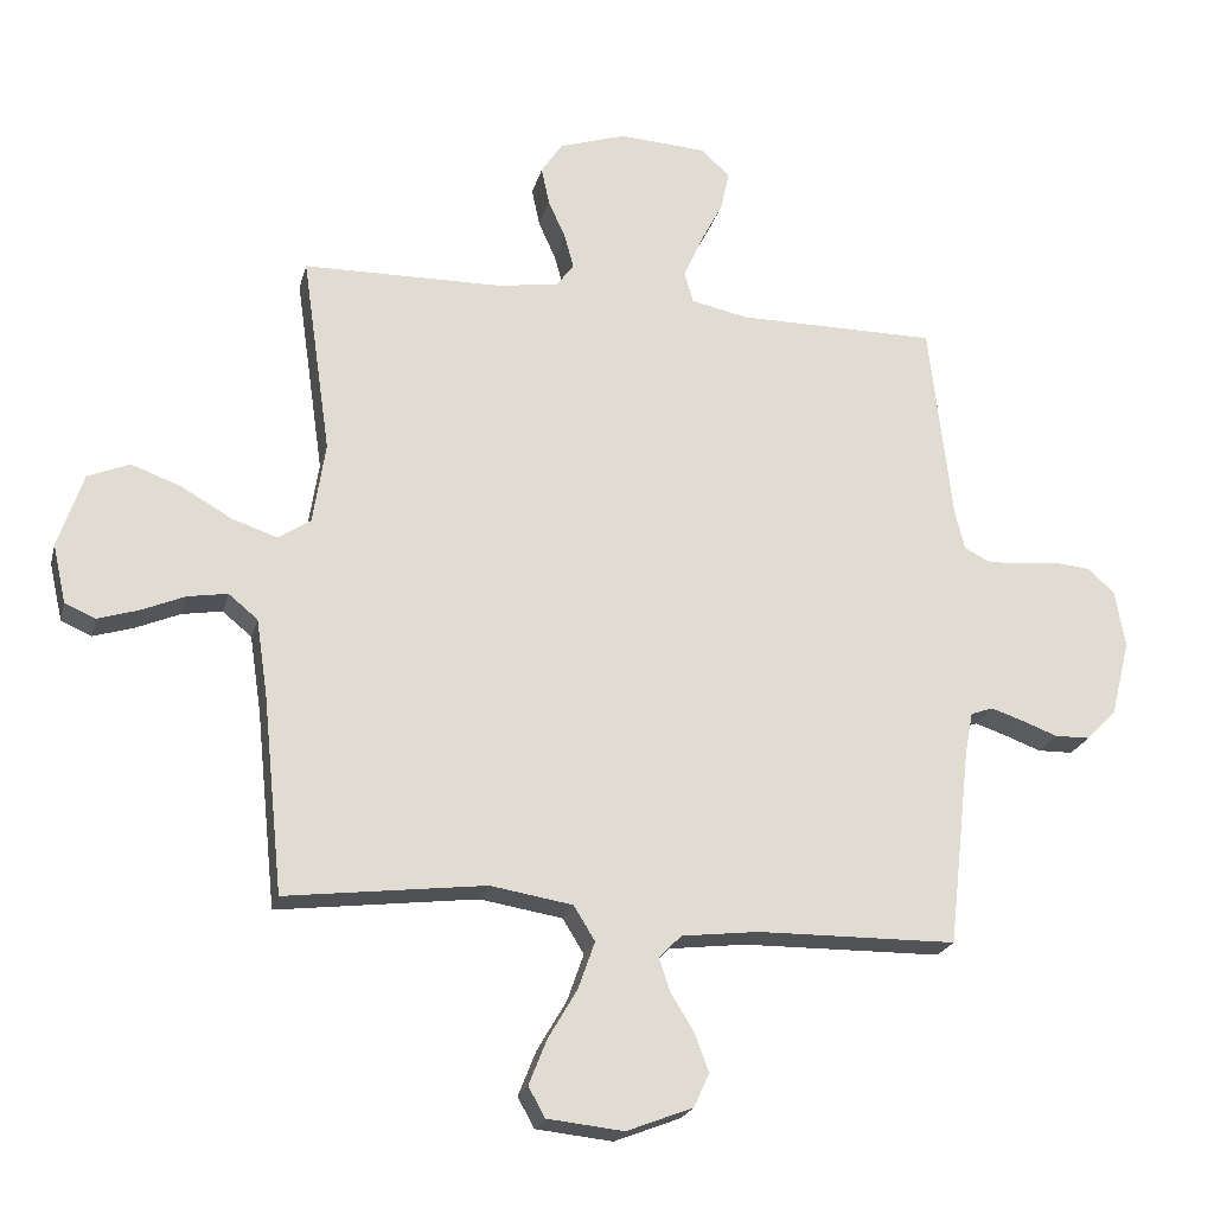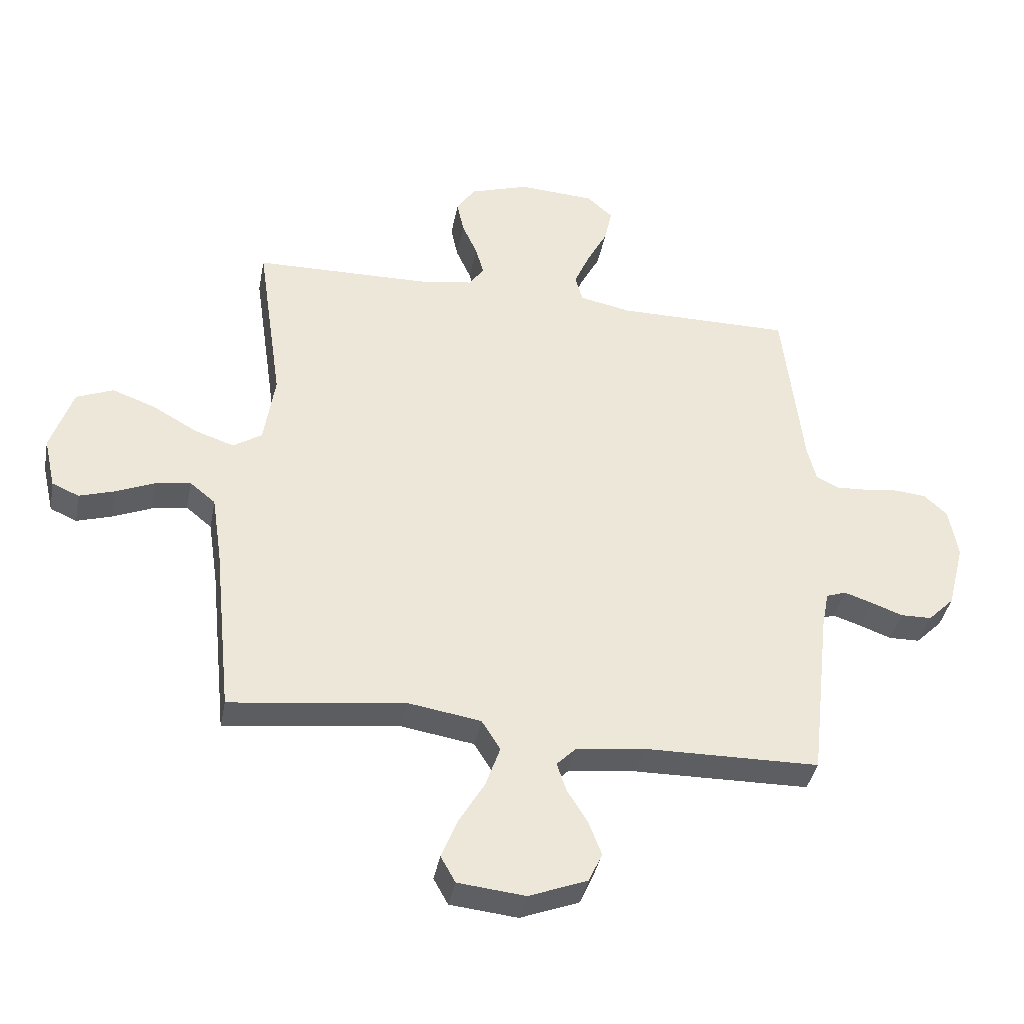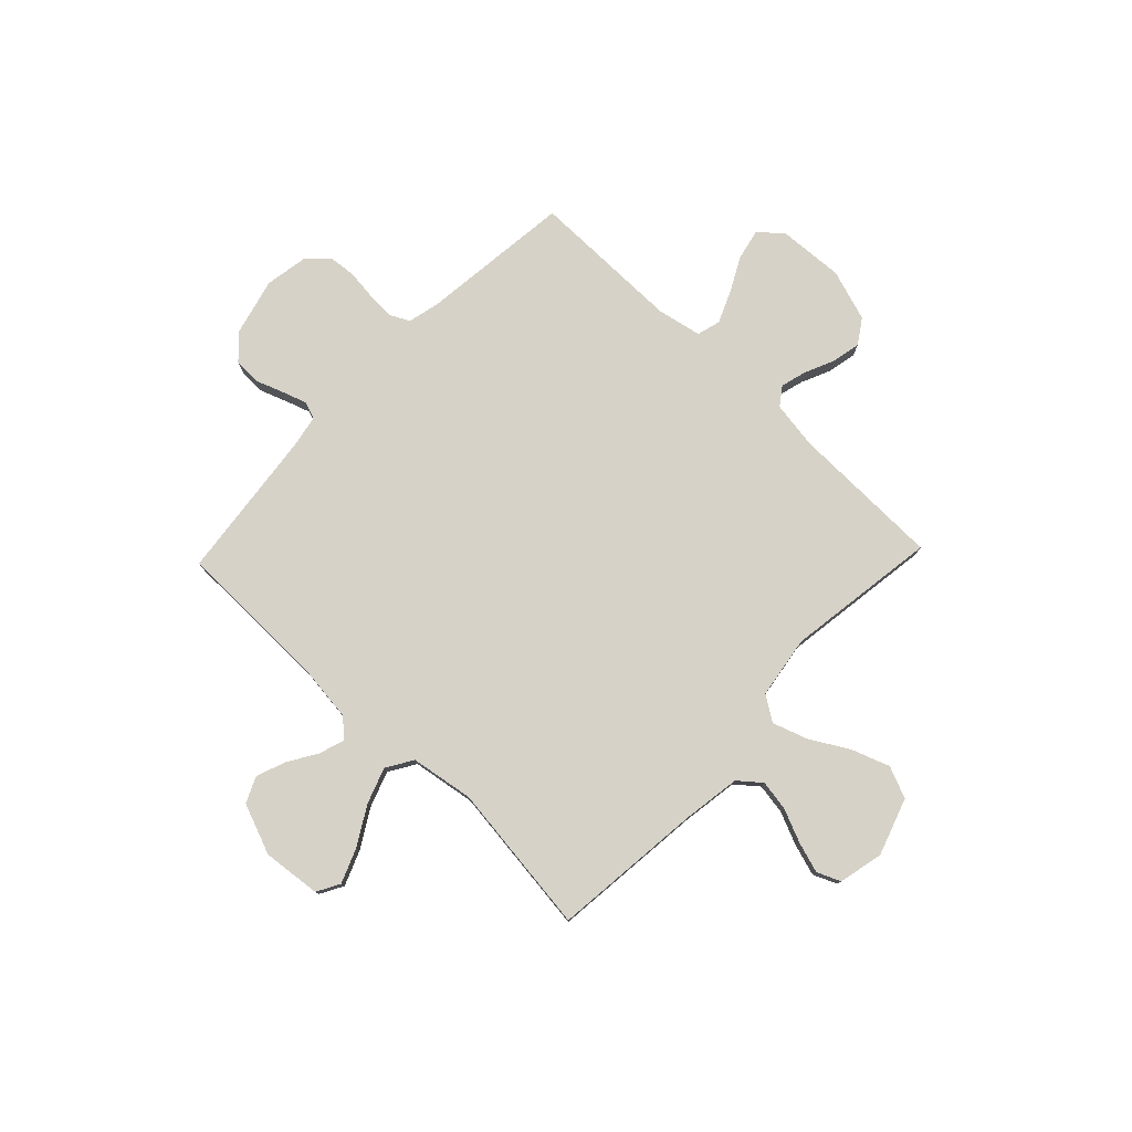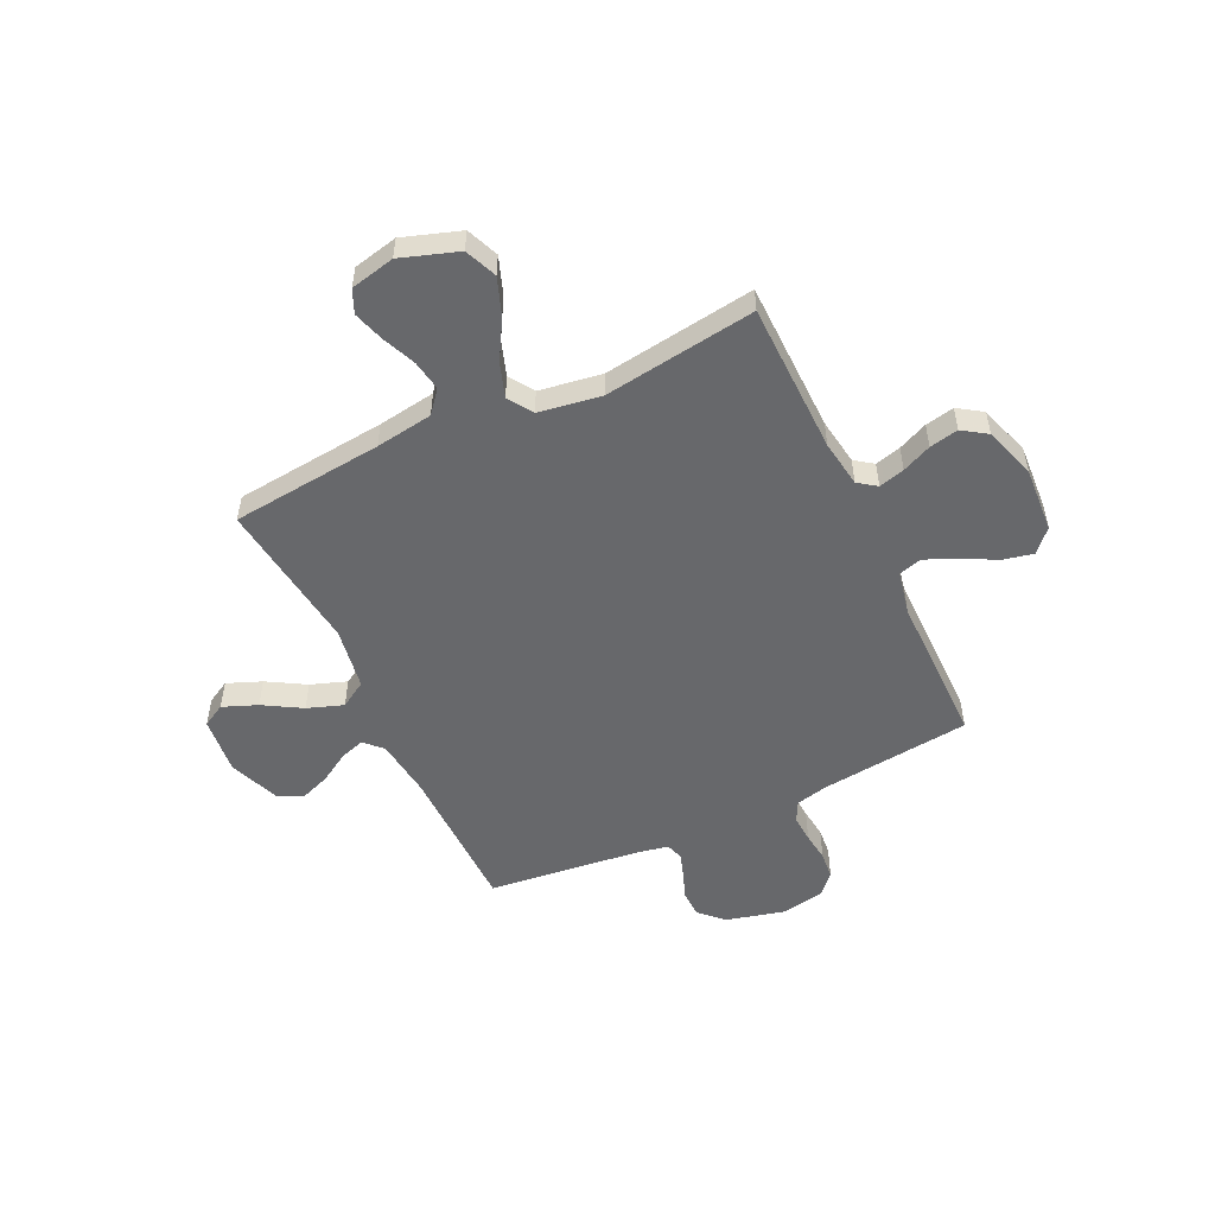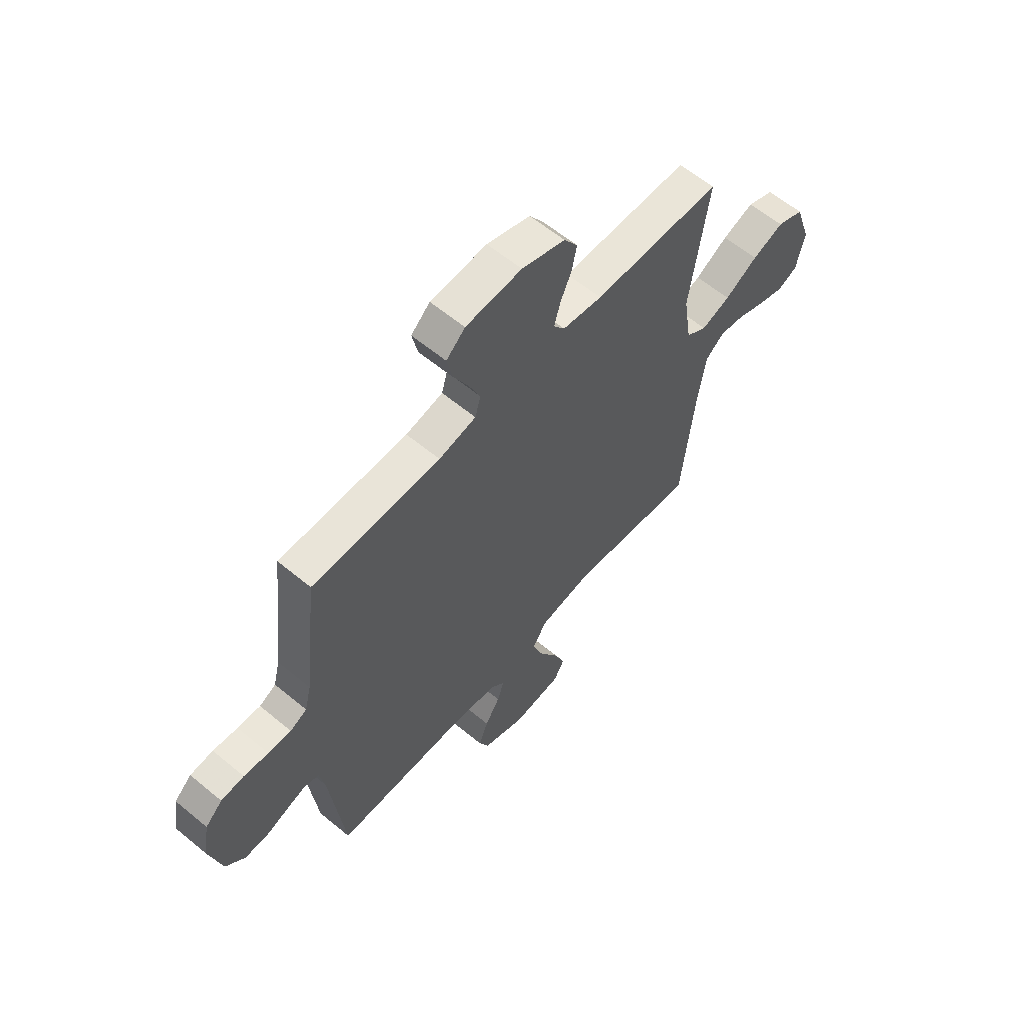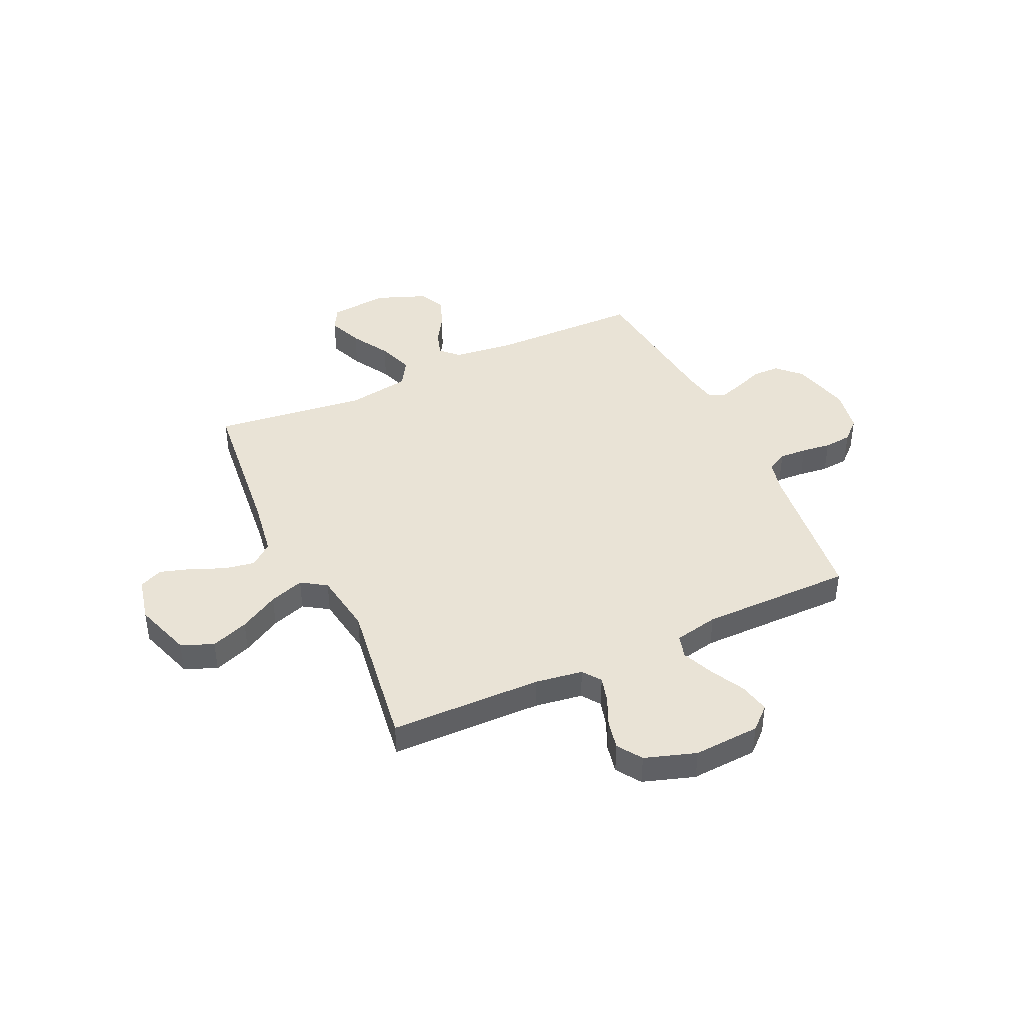
<metadata>
{"format":"obj","ext":"obj","renderer":"f3d","projection":"perspective","resolution":1024,"background":"white","views":[{"elev":-22.2,"azim":-13.8,"up":"+Z"},{"elev":-38.9,"azim":-10.7,"up":"+Z"},{"elev":78.5,"azim":-136.3,"up":"+Y"},{"elev":-52.4,"azim":-64.7,"up":"+Y"},{"elev":60.4,"azim":130.3,"up":"+Z"},{"elev":42.3,"azim":-24.9,"up":"+Y"}]}
</metadata>
<code>
v -0.5 0.07 -0.5
v -0.531 0.07 -0.2
v -0.548 0.07 -0.087
v -0.592 0.07 -0.051
v -0.652 0.07 -0.061
v -0.718 0.07 -0.089
v -0.779 0.07 -0.108
v -0.825 0.07 -0.088
v -0.845 0.07 0
v -0.807 0.07 0.113
v -0.744 0.07 0.139
v -0.67 0.07 0.112
v -0.593 0.07 0.068
v -0.525 0.07 0.045
v -0.476 0.07 0.077
v -0.457 0.07 0.2
v -0.5 0.07 0.5
v -0.2 0.07 0.505
v -0.107 0.07 0.519
v -0.081 0.07 0.555
v -0.095 0.07 0.606
v -0.121 0.07 0.664
v -0.133 0.07 0.721
v -0.101 0.07 0.769
v 0 0.07 0.802
v 0.131 0.07 0.794
v 0.175 0.07 0.754
v 0.162 0.07 0.694
v 0.127 0.07 0.627
v 0.1 0.07 0.564
v 0.113 0.07 0.518
v 0.2 0.07 0.5
v 0.5 0.07 0.5
v 0.534 0.07 0.2
v 0.549 0.07 0.139
v 0.588 0.07 0.119
v 0.642 0.07 0.122
v 0.7 0.07 0.129
v 0.754 0.07 0.124
v 0.794 0.07 0.087
v 0.809 0.07 0
v 0.78 0.07 -0.115
v 0.735 0.07 -0.16
v 0.682 0.07 -0.161
v 0.628 0.07 -0.141
v 0.58 0.07 -0.125
v 0.546 0.07 -0.137
v 0.534 0.07 -0.2
v 0.5 0.07 -0.5
v 0.2 0.07 -0.504
v 0.084 0.07 -0.518
v 0.05 0.07 -0.552
v 0.066 0.07 -0.601
v 0.101 0.07 -0.658
v 0.123 0.07 -0.716
v 0.1 0.07 -0.767
v 0 0.07 -0.806
v -0.115 0.07 -0.794
v -0.14 0.07 -0.749
v -0.113 0.07 -0.681
v -0.069 0.07 -0.606
v -0.044 0.07 -0.535
v -0.076 0.07 -0.483
v -0.2 0.07 -0.463
v -0.5 0 -0.5
v -0.531 0 -0.2
v -0.548 0 -0.087
v -0.592 0 -0.051
v -0.652 0 -0.061
v -0.718 0 -0.089
v -0.779 0 -0.108
v -0.825 0 -0.088
v -0.845 0 0
v -0.807 0 0.113
v -0.744 0 0.139
v -0.67 0 0.112
v -0.593 0 0.068
v -0.525 0 0.045
v -0.476 0 0.077
v -0.457 0 0.2
v -0.5 0 0.5
v -0.2 0 0.505
v -0.107 0 0.519
v -0.081 0 0.555
v -0.095 0 0.606
v -0.121 0 0.664
v -0.133 0 0.721
v -0.101 0 0.769
v 0 0 0.802
v 0.131 0 0.794
v 0.175 0 0.754
v 0.162 0 0.694
v 0.127 0 0.627
v 0.1 0 0.564
v 0.113 0 0.518
v 0.2 0 0.5
v 0.5 0 0.5
v 0.534 0 0.2
v 0.549 0 0.139
v 0.588 0 0.119
v 0.642 0 0.122
v 0.7 0 0.129
v 0.754 0 0.124
v 0.794 0 0.087
v 0.809 0 0
v 0.78 0 -0.115
v 0.735 0 -0.16
v 0.682 0 -0.161
v 0.628 0 -0.141
v 0.58 0 -0.125
v 0.546 0 -0.137
v 0.534 0 -0.2
v 0.5 0 -0.5
v 0.2 0 -0.504
v 0.084 0 -0.518
v 0.05 0 -0.552
v 0.066 0 -0.601
v 0.101 0 -0.658
v 0.123 0 -0.716
v 0.1 0 -0.767
v 0 0 -0.806
v -0.115 0 -0.794
v -0.14 0 -0.749
v -0.113 0 -0.681
v -0.069 0 -0.606
v -0.044 0 -0.535
v -0.076 0 -0.483
v -0.2 0 -0.463
f 59 60 61
f 58 59 61
f 57 58 61
f 56 57 61
f 55 56 61
f 54 55 61
f 53 54 61
f 52 53 61 62
f 51 52 62 63
f 48 49 50
f 50 51 63
f 48 50 63
f 47 48 63
f 43 44 45
f 42 43 45
f 41 42 45
f 40 41 45
f 39 40 45
f 38 39 45
f 37 38 45
f 36 37 45 46
f 35 36 46 47
f 32 33 34
f 47 63 64
f 35 47 64
f 34 35 64
f 32 34 64
f 31 32 64
f 27 28 29
f 26 27 29
f 25 26 29
f 24 25 29
f 23 24 29
f 22 23 29
f 21 22 29
f 20 21 29 30
f 16 17 18
f 15 16 18 19
f 11 12 13
f 10 11 13
f 9 10 13
f 8 9 13
f 7 8 13
f 6 7 13
f 5 6 13
f 4 5 13 14
f 3 4 14 15
f 64 1 2
f 31 64 2
f 30 31 2
f 20 30 2
f 19 20 2
f 2 3 15 19
f 125 124 123
f 125 123 122
f 125 122 121
f 125 121 120
f 125 120 119
f 125 119 118
f 125 118 117
f 126 125 117 116
f 127 126 116 115
f 114 113 112
f 127 115 114
f 127 114 112
f 127 112 111
f 109 108 107
f 109 107 106
f 109 106 105
f 109 105 104
f 109 104 103
f 109 103 102
f 109 102 101
f 110 109 101 100
f 111 110 100 99
f 98 97 96
f 128 127 111
f 128 111 99
f 128 99 98
f 128 98 96
f 128 96 95
f 93 92 91
f 93 91 90
f 93 90 89
f 93 89 88
f 93 88 87
f 93 87 86
f 93 86 85
f 94 93 85 84
f 82 81 80
f 83 82 80 79
f 77 76 75
f 77 75 74
f 77 74 73
f 77 73 72
f 77 72 71
f 77 71 70
f 77 70 69
f 78 77 69 68
f 79 78 68 67
f 66 65 128
f 66 128 95
f 66 95 94
f 66 94 84
f 66 84 83
f 83 79 67 66
f 1 65 66 2
f 2 66 67 3
f 3 67 68 4
f 4 68 69 5
f 5 69 70 6
f 6 70 71 7
f 7 71 72 8
f 8 72 73 9
f 9 73 74 10
f 10 74 75 11
f 11 75 76 12
f 12 76 77 13
f 13 77 78 14
f 14 78 79 15
f 15 79 80 16
f 16 80 81 17
f 17 81 82 18
f 18 82 83 19
f 19 83 84 20
f 20 84 85 21
f 21 85 86 22
f 22 86 87 23
f 23 87 88 24
f 24 88 89 25
f 25 89 90 26
f 26 90 91 27
f 27 91 92 28
f 28 92 93 29
f 29 93 94 30
f 30 94 95 31
f 31 95 96 32
f 32 96 97 33
f 33 97 98 34
f 34 98 99 35
f 35 99 100 36
f 36 100 101 37
f 37 101 102 38
f 38 102 103 39
f 39 103 104 40
f 40 104 105 41
f 41 105 106 42
f 42 106 107 43
f 43 107 108 44
f 44 108 109 45
f 45 109 110 46
f 46 110 111 47
f 47 111 112 48
f 48 112 113 49
f 49 113 114 50
f 50 114 115 51
f 51 115 116 52
f 52 116 117 53
f 53 117 118 54
f 54 118 119 55
f 55 119 120 56
f 56 120 121 57
f 57 121 122 58
f 58 122 123 59
f 59 123 124 60
f 60 124 125 61
f 61 125 126 62
f 62 126 127 63
f 63 127 128 64
f 64 128 65 1

</code>
